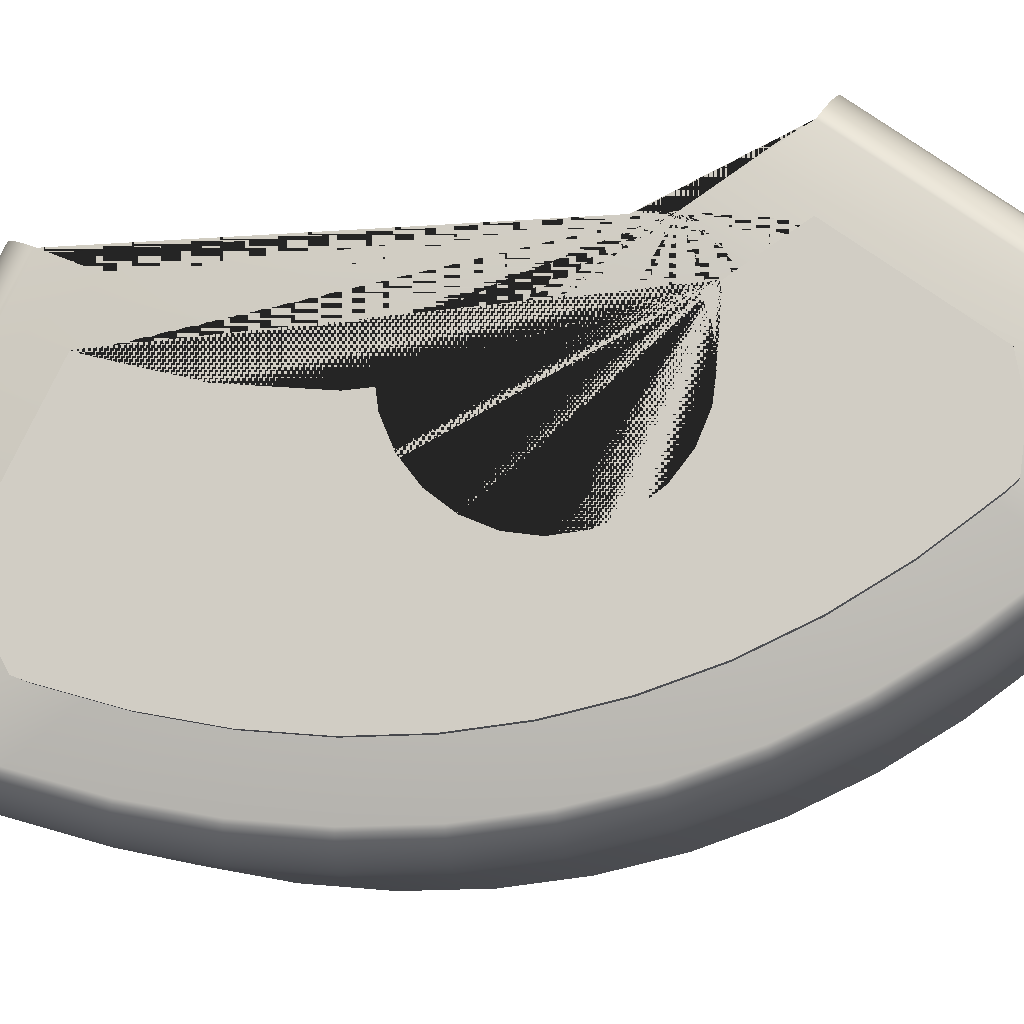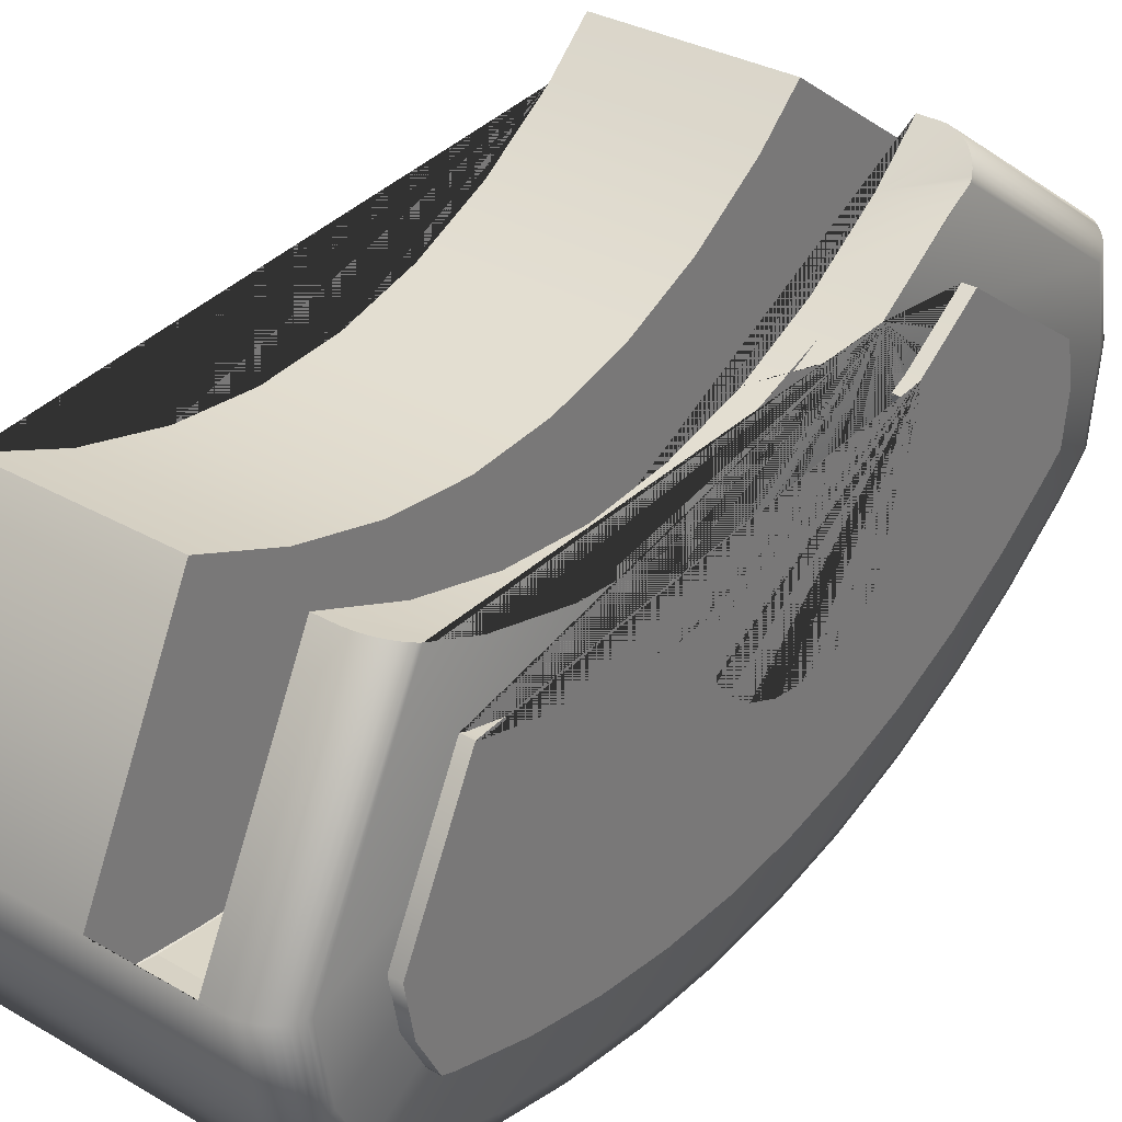
<metadata>
{"format":"obj","ext":"obj","renderer":"f3d","projection":"perspective","resolution":1024,"background":"white","views":[{"elev":-9.2,"azim":95.2,"up":"+Z"},{"elev":32.1,"azim":39.0,"up":"+Z"}]}
</metadata>
<code>
g Mesh1 Group1 Component_4_1 Model
v 0.7342 0.3112 -1.453
v 0.7345 0.3111 -1.453
v 0.7342 0.2992 -1.452
f 1 2 3
v 0.7345 0.335 -1.455
f 2 1 4
v 0.7342 0.3187 -1.454
f 5 4 1
v 0.7342 0.335 -1.455
f 6 4 5
v 0.7345 0.3581 -1.455
f 4 6 7
v 0.7577 0.3354 -1.457
f 4 7 8
v 0.7577 0.3581 -1.455
f 9 8 7
v 0.758 0.3579 -1.455
f 8 9 10
v 0.758 0.3383 -1.455
f 10 11 8
v 0.7345 0.3818 -1.454
f 7 12 9
v 0.7342 0.3585 -1.455
f 7 13 12
v 0.7342 0.3774 -1.454
f 14 12 13
v 0.7342 0.3818 -1.453
f 15 12 14
v 0.7345 0.4048 -1.451
f 12 15 16
v 0.7342 0.3969 -1.452
f 17 16 15
v 0.7342 0.4048 -1.45
f 18 16 17
v 0.7346 0.4276 -1.446
f 16 18 19
v 0.7342 0.4163 -1.448
f 20 19 18
v 0.7342 0.4275 -1.446
f 21 19 20
v 0.7345 0.4492 -1.441
f 19 21 22
v 0.7577 0.4264 -1.446
f 19 22 23
v 0.7576 0.4501 -1.441
f 24 23 22
v 0.758 0.45 -1.44
f 24 25 23
v 0.758 0.4544 -1.439
f 25 24 26
v 0.758 0.4723 -1.433
f 26 24 27
v 0.7577 0.4719 -1.434
f 28 27 24
v 0.7345 0.4719 -1.434
f 28 24 29
f 22 29 24
v 0.7342 0.45 -1.44
f 22 30 29
v 0.7342 0.4354 -1.444
f 30 22 31
v 0.7342 0.4313 -1.445
f 32 31 22
v 0.7342 0.4544 -1.439
f 33 29 30
v 0.7342 0.4723 -1.433
f 34 29 33
v 0.7345 0.4947 -1.425
f 29 35 28
v 0.7342 0.473 -1.433
f 35 29 36
v 0.7342 0.4913 -1.426
f 36 37 35
v 0.7577 0.4943 -1.425
f 38 28 35
v 0.758 0.4942 -1.425
f 38 39 28
v 0.758 0.5092 -1.418
f 39 38 40
v 0.7577 0.516 -1.415
f 38 41 40
v 0.7345 0.516 -1.415
f 41 38 42
f 35 42 38
v 0.7342 0.4942 -1.425
f 35 43 42
v 0.7342 0.5092 -1.418
f 44 42 43
v 0.7342 0.5159 -1.415
f 45 42 44
v 0.7342 0.5266 -1.409
f 45 46 42
v 0.7345 0.5266 -1.409
f 47 42 46
v 0.7577 0.5266 -1.409
f 47 48 42
f 41 42 48
v 0.758 0.5266 -1.409
f 48 49 41
v 0.758 0.5159 -1.415
f 50 41 49
f 50 40 41
v 0.758 0.4354 -1.444
f 51 23 25
v 0.758 0.4313 -1.445
f 51 52 23
v 0.7577 0.4049 -1.451
f 23 53 19
v 0.758 0.4275 -1.446
f 23 54 53
v 0.758 0.4163 -1.448
f 55 53 54
v 0.758 0.4048 -1.45
f 56 53 55
v 0.7577 0.3818 -1.454
f 53 56 57
v 0.758 0.3969 -1.452
f 58 57 56
v 0.758 0.3818 -1.453
f 59 57 58
f 57 59 9
v 0.758 0.3774 -1.454
f 60 9 59
v 0.758 0.3585 -1.455
f 61 9 60
f 57 9 12
f 12 16 57
f 53 57 16
f 16 19 53
v 0.7577 0.3111 -1.454
f 8 62 4
v 0.758 0.335 -1.455
f 8 63 62
v 0.758 0.3187 -1.454
f 64 62 63
v 0.758 0.3112 -1.453
f 65 62 64
v 0.758 0.2992 -1.452
f 65 66 62
v 0.7577 0.2992 -1.452
f 67 62 66
f 62 67 2
v 0.7345 0.2992 -1.452
f 68 2 67
f 68 3 2
f 2 4 62
g Mesh2 Group1 Component_4_1 Model
v 0.7342 0.3383 -1.455
v 0.7342 0.3579 -1.455
f 69 70 7
g Mesh3 Group1 Component_4_1 Model
v 0.758 0.4913 -1.426
v 0.758 0.473 -1.433
f 71 72 28
g Mesh4 Component_4_1 Model
v 0.6872 0.4641 -1.375
v 0.6872 0.4753 -1.364
v 0.6872 0.5248 -1.399
v 0.6872 0.5292 -1.423
v 0.6872 0.5262 -1.448
v 0.6872 0.5163 -1.456
v 0.6872 0.4993 -1.469
v 0.6872 0.4817 -1.48
v 0.6872 0.4635 -1.488
v 0.6872 0.4447 -1.495
v 0.6872 0.4255 -1.499
v 0.6872 0.406 -1.502
v 0.6872 0.3861 -1.502
v 0.6872 0.366 -1.501
v 0.6872 0.3457 -1.497
v 0.6872 0.3253 -1.491
v 0.6872 0.313 -1.487
v 0.6872 0.3016 -1.465
v 0.6872 0.2972 -1.441
v 0.6872 0.324 -1.388
v 0.6872 0.3451 -1.396
v 0.6872 0.3663 -1.402
v 0.6872 0.3871 -1.403
v 0.6872 0.4075 -1.401
v 0.6872 0.4273 -1.396
v 0.6872 0.4462 -1.387
f 73 74 75 76 77 78 79 80 81 82 83 84 85 86 87 88 89 90 91 92 93 94 95 96 97 98
v 0.7342 0.4753 -1.364
v 0.7342 0.4641 -1.375
f 99 74 73 100
v 0.7342 0.5248 -1.399
f 101 75 74 99
v 0.7342 0.5265 -1.408
v 0.7342 0.5266 -1.409
v 0.758 0.5266 -1.409
v 0.758 0.5265 -1.408
v 0.758 0.5248 -1.399
v 0.7629 0.5248 -1.399
v 0.7629 0.5292 -1.423
f 75 101 102 103 104 105 106 107 108 76
v 0.7342 0.4163 -1.448
v 0.7342 0.4313 -1.445
v 0.7342 0.4354 -1.444
v 0.7342 0.4544 -1.439
v 0.7342 0.473 -1.433
v 0.7342 0.4913 -1.426
v 0.7342 0.5092 -1.418
v 0.7342 0.4462 -1.387
v 0.7342 0.4273 -1.396
v 0.7342 0.4075 -1.401
v 0.7342 0.3871 -1.403
v 0.7342 0.3663 -1.402
v 0.7342 0.3451 -1.396
v 0.7342 0.324 -1.388
v 0.7342 0.2972 -1.441
v 0.7342 0.2992 -1.452
v 0.7342 0.3187 -1.454
v 0.7342 0.3383 -1.455
v 0.7342 0.3579 -1.455
v 0.7342 0.3774 -1.454
v 0.7342 0.3969 -1.452
f 109 110 111 112 113 114 115 103 102 101 99 100 116 117 118 119 120 121 122 123 124 125 126 127 128 129
f 100 73 98 116
f 116 98 97 117
f 117 97 96 118
f 118 96 95 119
f 119 95 94 120
f 120 94 93 121
f 121 93 92 122
f 92 91 123 122
v 0.7629 0.2972 -1.441
v 0.758 0.2972 -1.441
v 0.758 0.2992 -1.452
v 0.7629 0.3016 -1.465
f 130 131 132 124 123 91 90 133
v 0.7629 0.324 -1.388
v 0.758 0.324 -1.388
f 134 135 131 130
v 0.7643 0.3241 -1.388
v 0.7657 0.3244 -1.388
v 0.767 0.3248 -1.388
v 0.7682 0.3255 -1.388
v 0.7694 0.3263 -1.389
v 0.7703 0.3272 -1.389
v 0.7712 0.3283 -1.389
v 0.7718 0.3294 -1.39
v 0.7723 0.3306 -1.39
v 0.7723 0.3307 -1.39
v 0.7725 0.3316 -1.391
v 0.7725 0.3346 -1.392
v 0.7725 0.3451 -1.396
v 0.758 0.3451 -1.396
f 135 134 136 137 138 139 140 141 142 143 144 145 146 147 148 149
v 0.7643 0.2973 -1.441
f 136 134 130 150
v 0.7643 0.3017 -1.465
f 150 130 133 151
v 0.7629 0.3087 -1.478
v 0.7643 0.3087 -1.478
f 151 133 152 153
v 0.7629 0.313 -1.487
f 152 133 90 89 154
v 0.7629 0.3253 -1.491
f 154 89 88 155
v 0.7629 0.3457 -1.497
f 155 88 87 156
v 0.7629 0.366 -1.501
f 156 87 86 157
v 0.7629 0.3861 -1.502
f 157 86 85 158
v 0.7629 0.406 -1.502
f 158 85 84 159
v 0.7629 0.4255 -1.499
f 159 84 83 160
v 0.7629 0.4447 -1.495
f 160 83 82 161
v 0.7629 0.4635 -1.488
f 161 82 81 162
v 0.7629 0.4817 -1.48
f 162 81 80 163
v 0.7629 0.4993 -1.469
f 163 80 79 164
v 0.7629 0.5163 -1.456
f 164 79 78 165
v 0.7629 0.5262 -1.448
f 78 77 166 165
f 166 77 76 108
v 0.7643 0.5261 -1.447
v 0.7643 0.5291 -1.423
f 167 166 108 168
v 0.7643 0.5163 -1.456
f 169 165 166 167
v 0.7643 0.4993 -1.469
f 170 164 165 169
v 0.7643 0.4816 -1.479
f 171 163 164 170
v 0.7643 0.4634 -1.488
f 172 162 163 171
v 0.7643 0.4447 -1.495
f 173 161 162 172
v 0.7643 0.4255 -1.499
f 174 160 161 173
v 0.7643 0.406 -1.502
f 175 159 160 174
v 0.7643 0.3861 -1.502
f 176 158 159 175
v 0.7643 0.366 -1.501
f 177 157 158 176
v 0.7643 0.3458 -1.497
f 178 156 157 177
v 0.7643 0.3254 -1.491
f 179 155 156 178
v 0.7643 0.3131 -1.487
f 180 154 155 179
f 153 152 154 180
v 0.7657 0.309 -1.478
v 0.7657 0.3133 -1.486
f 181 153 180 182
v 0.7657 0.3019 -1.465
f 183 151 153 181
v 0.7657 0.2976 -1.441
f 184 150 151 183
f 137 136 150 184
v 0.767 0.2981 -1.441
f 138 137 184 185
v 0.767 0.3024 -1.465
f 185 184 183 186
v 0.767 0.3095 -1.478
f 186 183 181 187
v 0.767 0.3137 -1.486
f 187 181 182 188
v 0.7657 0.3255 -1.491
v 0.767 0.3256 -1.49
f 188 182 189 190
f 182 180 179 189
v 0.7657 0.3458 -1.497
f 189 179 178 191
v 0.7657 0.3661 -1.5
f 191 178 177 192
v 0.7657 0.3861 -1.502
f 192 177 176 193
v 0.7657 0.406 -1.502
f 193 176 175 194
v 0.7657 0.4255 -1.499
f 194 175 174 195
v 0.7657 0.4446 -1.494
f 195 174 173 196
v 0.7657 0.4633 -1.488
f 196 173 172 197
v 0.7657 0.4815 -1.479
f 197 172 171 198
v 0.7657 0.4991 -1.469
f 198 171 170 199
v 0.7657 0.5161 -1.456
f 199 170 169 200
v 0.7657 0.5258 -1.447
f 200 169 167 201
v 0.7657 0.5288 -1.423
f 201 167 168 202
v 0.7643 0.5247 -1.399
v 0.7657 0.5245 -1.4
f 202 168 203 204
f 168 108 107 203
v 0.7629 0.4753 -1.364
v 0.7643 0.4752 -1.364
f 203 107 205 206
v 0.758 0.4753 -1.364
f 107 106 207 205
v 0.758 0.3663 -1.402
v 0.758 0.3871 -1.403
v 0.758 0.4075 -1.401
v 0.758 0.4273 -1.396
v 0.758 0.4462 -1.387
v 0.758 0.4641 -1.375
v 0.758 0.5092 -1.418
v 0.758 0.4913 -1.426
v 0.758 0.473 -1.433
v 0.758 0.4544 -1.439
v 0.758 0.4354 -1.444
v 0.758 0.4313 -1.445
v 0.758 0.4163 -1.448
v 0.758 0.3969 -1.452
v 0.758 0.3774 -1.454
v 0.758 0.3579 -1.455
v 0.758 0.3383 -1.455
v 0.758 0.3187 -1.454
f 132 131 135 149 208 209 210 211 212 213 207 106 105 104 214 215 216 217 218 219 220 221 222 223 224 225
v 0.7725 0.3663 -1.402
f 226 208 149 148
v 0.7725 0.3871 -1.403
f 227 209 208 226
v 0.7725 0.3958 -1.402
v 0.7643 0.3958 -1.402
v 0.7643 0.4075 -1.401
f 227 228 229 230 210 209
v 0.7725 0.4462 -1.387
v 0.7725 0.4395 -1.39
v 0.7725 0.4441 -1.394
v 0.7725 0.4489 -1.4
v 0.7725 0.4498 -1.402
v 0.7725 0.4539 -1.4
v 0.7725 0.4699 -1.389
v 0.7725 0.5034 -1.413
v 0.7725 0.5055 -1.424
v 0.7725 0.5039 -1.436
v 0.7725 0.5015 -1.438
v 0.7725 0.4862 -1.449
v 0.7725 0.4705 -1.459
v 0.7725 0.4545 -1.466
v 0.7725 0.438 -1.472
v 0.7725 0.4213 -1.476
v 0.7725 0.4042 -1.478
v 0.7725 0.3868 -1.479
v 0.7725 0.3691 -1.477
v 0.7725 0.351 -1.474
v 0.7725 0.3328 -1.469
v 0.7725 0.3296 -1.468
v 0.7725 0.3294 -1.467
v 0.7725 0.324 -1.457
v 0.7725 0.3217 -1.445
v 0.7725 0.3389 -1.41
v 0.7725 0.3404 -1.411
v 0.7725 0.3638 -1.417
v 0.7725 0.3872 -1.419
v 0.7725 0.3933 -1.418
v 0.7725 0.3929 -1.415
v 0.7725 0.3939 -1.407
v 0.7725 0.3058 -1.442
v 0.7725 0.3094 -1.462
v 0.7725 0.3159 -1.475
v 0.7725 0.3189 -1.48
v 0.7725 0.3279 -1.484
v 0.7725 0.3476 -1.489
v 0.7725 0.3671 -1.493
v 0.7725 0.3864 -1.494
v 0.7725 0.4054 -1.494
v 0.7725 0.424 -1.491
v 0.7725 0.4424 -1.487
v 0.7725 0.4603 -1.481
v 0.7725 0.4778 -1.472
v 0.7725 0.4947 -1.462
v 0.7725 0.5111 -1.45
v 0.7725 0.5184 -1.443
v 0.7725 0.5209 -1.424
v 0.7725 0.5173 -1.404
v 0.7725 0.4705 -1.371
v 0.7725 0.4641 -1.375
f 231 232 233 234 235 236 237 238 239 240 241 242 243 244 245 246 247 248 249 250 251 252 253 254 255 256 257 258 259 260 261 262 228 227 226 148 147 146 263 264 265 266 267 268 269 270 271 272 273 274 275 276 277 278 279 280 281 282
v 0.7643 0.4273 -1.396
v 0.7643 0.4395 -1.39
v 0.7643 0.4462 -1.387
f 211 283 284 232 231 285 212
f 210 230 283 211
v 0.7643 0.3939 -1.407
v 0.7643 0.4441 -1.394
v 0.7643 0.4489 -1.4
v 0.7643 0.4519 -1.407
v 0.7643 0.4529 -1.415
v 0.7643 0.4519 -1.423
v 0.7643 0.4489 -1.43
v 0.7643 0.4441 -1.436
v 0.7643 0.4379 -1.441
v 0.7643 0.4306 -1.444
v 0.7643 0.4229 -1.445
v 0.7643 0.4151 -1.444
v 0.7643 0.4079 -1.441
v 0.7643 0.4017 -1.436
v 0.7643 0.3969 -1.43
v 0.7643 0.3939 -1.423
v 0.7643 0.3929 -1.415
f 286 229 230 283 284 287 288 289 290 291 292 293 294 295 296 297 298 299 300 301 302
f 286 262 228 229
f 302 261 262 286
v 0.7756 0.3939 -1.423
v 0.7756 0.3933 -1.418
f 301 303 304 260 261 302
v 0.7756 0.3969 -1.43
f 300 305 303 301
v 0.7756 0.4017 -1.436
f 299 306 305 300
v 0.7756 0.4079 -1.441
f 298 307 306 299
v 0.7756 0.4151 -1.444
f 297 308 307 298
v 0.7756 0.4229 -1.445
f 296 309 308 297
v 0.7756 0.4306 -1.444
f 295 310 309 296
v 0.7756 0.4379 -1.441
f 294 311 310 295
v 0.7756 0.4441 -1.436
f 293 312 311 294
v 0.7756 0.4489 -1.43
f 292 313 312 293
v 0.7756 0.4519 -1.423
f 291 314 313 292
v 0.7756 0.4529 -1.415
f 290 315 314 291
v 0.7756 0.4519 -1.407
f 289 316 315 290
v 0.7756 0.4498 -1.402
f 288 234 235 317 316 289
f 287 233 234 288
f 287 284 232 233
v 0.7756 0.4539 -1.4
f 236 235 317 318
v 0.7756 0.3872 -1.419
v 0.7756 0.3638 -1.417
v 0.7756 0.3404 -1.411
v 0.7756 0.3389 -1.41
v 0.7756 0.3217 -1.445
v 0.7756 0.324 -1.457
v 0.7756 0.3294 -1.467
v 0.7756 0.3296 -1.468
v 0.7756 0.3328 -1.469
v 0.7756 0.351 -1.474
v 0.7756 0.3691 -1.477
v 0.7756 0.3868 -1.479
v 0.7756 0.4042 -1.478
v 0.7756 0.4213 -1.476
v 0.7756 0.438 -1.472
v 0.7756 0.4545 -1.466
v 0.7756 0.4705 -1.459
v 0.7756 0.4862 -1.449
v 0.7756 0.5015 -1.438
v 0.7756 0.5039 -1.436
v 0.7756 0.5055 -1.424
v 0.7756 0.5034 -1.413
v 0.7756 0.4699 -1.389
f 318 317 316 315 314 313 312 311 310 309 308 307 306 305 303 304 319 320 321 322 323 324 325 326 327 328 329 330 331 332 333 334 335 336 337 338 339 340 341
f 319 304 260 259
f 319 259 258 320
f 320 258 257 321
f 321 257 256 322
f 256 255 323 322
f 255 254 324 323
f 253 325 324 254
f 252 326 325 253
f 327 326 252 251
f 328 327 251 250
f 329 328 250 249
f 330 329 249 248
f 331 330 248 247
f 332 331 247 246
f 333 332 246 245
f 334 333 245 244
f 335 334 244 243
f 336 335 243 242
f 337 336 242 241
f 338 337 241 240
f 239 339 338 240
f 238 340 339 239
f 340 238 237 341
f 341 237 236 318
f 282 213 212 285 231
f 281 213 282
v 0.7723 0.4711 -1.37
f 342 213 281
v 0.7718 0.4719 -1.369
f 343 213 342
v 0.7712 0.4726 -1.368
f 344 213 343
v 0.7703 0.4733 -1.367
f 345 213 344
v 0.7694 0.4738 -1.366
f 213 345 346
v 0.7703 0.5217 -1.401
v 0.7694 0.5226 -1.401
f 347 348 346 345
v 0.7703 0.5257 -1.423
v 0.7694 0.5268 -1.423
f 349 350 348 347
v 0.7703 0.5229 -1.446
v 0.7694 0.5238 -1.446
f 351 352 350 349
v 0.7703 0.5141 -1.454
v 0.7694 0.5148 -1.454
f 353 354 352 351
v 0.7703 0.4974 -1.466
v 0.7694 0.4979 -1.467
f 355 356 354 353
v 0.7703 0.48 -1.476
v 0.7694 0.4805 -1.477
f 357 358 356 355
v 0.7703 0.4621 -1.485
v 0.7694 0.4625 -1.486
f 359 360 358 357
v 0.7703 0.4437 -1.492
v 0.7694 0.444 -1.492
f 361 362 360 359
v 0.7703 0.4249 -1.496
v 0.7694 0.4251 -1.497
f 363 364 362 361
v 0.7703 0.4057 -1.499
v 0.7694 0.4058 -1.5
f 365 366 364 363
v 0.7703 0.3862 -1.499
v 0.7694 0.3862 -1.5
f 367 368 366 365
v 0.7703 0.3665 -1.497
v 0.7694 0.3663 -1.498
f 369 370 368 367
v 0.7703 0.3465 -1.494
v 0.7694 0.3463 -1.495
f 371 372 370 369
v 0.7703 0.3264 -1.488
v 0.7694 0.3261 -1.489
f 373 374 372 371
v 0.7703 0.3155 -1.484
v 0.7694 0.3148 -1.485
f 375 376 374 373
v 0.7703 0.3117 -1.477
v 0.7694 0.3108 -1.477
f 377 378 376 375
v 0.7703 0.3049 -1.464
v 0.7694 0.3039 -1.464
f 379 380 378 377
v 0.7703 0.3008 -1.442
v 0.7694 0.2997 -1.441
f 381 382 380 379
f 141 140 382 381
v 0.7682 0.2988 -1.441
f 140 139 383 382
f 139 138 185 383
v 0.7682 0.3031 -1.465
f 383 185 186 384
v 0.7682 0.3101 -1.478
f 384 186 187 385
v 0.7682 0.3142 -1.485
f 385 187 188 386
v 0.7682 0.3259 -1.49
f 386 188 190 387
v 0.767 0.3459 -1.496
v 0.7682 0.3461 -1.496
f 387 190 388 389
f 190 189 191 388
v 0.767 0.3661 -1.5
f 388 191 192 390
v 0.767 0.3861 -1.502
f 390 192 193 391
v 0.767 0.4059 -1.501
f 391 193 194 392
v 0.767 0.4254 -1.499
f 392 194 195 393
v 0.767 0.4445 -1.494
f 393 195 196 394
v 0.767 0.4631 -1.487
f 394 196 197 395
v 0.767 0.4812 -1.479
f 395 197 198 396
v 0.767 0.4988 -1.468
f 396 198 199 397
v 0.767 0.5157 -1.456
f 397 199 200 398
v 0.767 0.5253 -1.447
f 398 200 201 399
v 0.767 0.5283 -1.423
f 399 201 202 400
v 0.767 0.524 -1.4
f 400 202 204 401
v 0.7657 0.475 -1.364
v 0.767 0.4747 -1.365
f 401 204 402 403
f 204 203 206 402
f 213 402 206
f 402 213 403
v 0.7682 0.4743 -1.365
f 213 404 403
f 404 213 346
f 404 213 346
v 0.7682 0.5234 -1.4
f 348 405 404 346
v 0.7682 0.5276 -1.423
f 350 406 405 348
v 0.7682 0.5247 -1.447
f 352 407 406 350
v 0.7682 0.5153 -1.455
f 354 408 407 352
v 0.7682 0.4984 -1.468
f 356 409 408 354
v 0.7682 0.4809 -1.478
f 358 410 409 356
v 0.7682 0.4628 -1.487
f 360 411 410 358
v 0.7682 0.4443 -1.493
f 362 412 411 360
v 0.7682 0.4253 -1.498
f 364 413 412 362
v 0.7682 0.4059 -1.5
f 366 414 413 364
v 0.7682 0.3862 -1.501
f 368 415 414 366
v 0.7682 0.3662 -1.499
f 370 416 415 368
f 372 389 416 370
f 374 387 389 372
f 376 386 387 374
f 378 385 386 376
f 380 384 385 378
f 382 383 384 380
f 389 388 390 416
f 416 390 391 415
f 415 391 392 414
f 414 392 393 413
f 413 393 394 412
f 412 394 395 411
f 411 395 396 410
f 410 396 397 409
f 409 397 398 408
f 408 398 399 407
f 407 399 400 406
f 406 400 401 405
f 405 401 403 404
f 205 213 206
f 213 205 207
f 205 213 206
v 0.7712 0.302 -1.442
f 142 141 381 417
v 0.7712 0.306 -1.464
f 417 381 379 418
v 0.7712 0.3127 -1.476
f 418 379 377 419
v 0.7712 0.3163 -1.483
f 419 377 375 420
v 0.7712 0.3268 -1.487
f 420 375 373 421
v 0.7712 0.3468 -1.493
f 421 373 371 422
v 0.7712 0.3666 -1.496
f 422 371 369 423
v 0.7712 0.3862 -1.498
f 423 369 367 424
v 0.7712 0.4056 -1.497
f 424 367 365 425
v 0.7712 0.4247 -1.495
f 425 365 363 426
v 0.7712 0.4434 -1.49
f 426 363 361 427
v 0.7712 0.4617 -1.484
f 427 361 359 428
v 0.7712 0.4795 -1.476
f 428 359 357 429
v 0.7712 0.4967 -1.465
f 429 357 355 430
v 0.7712 0.5134 -1.453
f 430 355 353 431
v 0.7712 0.5218 -1.445
f 431 353 351 432
v 0.7712 0.5246 -1.423
f 432 351 349 433
v 0.7712 0.5206 -1.402
f 433 349 347 434
f 434 347 345 344
v 0.7718 0.5195 -1.403
f 435 434 344 343
v 0.7718 0.5233 -1.423
f 436 433 434 435
v 0.7718 0.5206 -1.445
f 437 432 433 436
v 0.7718 0.5126 -1.452
f 438 431 432 437
v 0.7718 0.496 -1.464
f 439 430 431 438
v 0.7718 0.4789 -1.474
f 440 429 430 439
v 0.7718 0.4612 -1.483
f 441 428 429 440
v 0.7718 0.4431 -1.489
f 442 427 428 441
v 0.7718 0.4245 -1.494
f 443 426 427 442
v 0.7718 0.4055 -1.496
f 444 425 426 443
v 0.7718 0.3863 -1.497
f 445 424 425 444
v 0.7718 0.3668 -1.495
f 446 423 424 445
v 0.7718 0.3471 -1.491
f 447 422 423 446
v 0.7718 0.3272 -1.486
f 448 421 422 447
v 0.7718 0.3172 -1.482
f 449 420 421 448
v 0.7718 0.3138 -1.476
f 450 419 420 449
v 0.7718 0.3072 -1.463
f 451 418 419 450
v 0.7718 0.3033 -1.442
f 452 417 418 451
f 143 142 417 452
v 0.7723 0.3047 -1.442
f 145 144 143 452 453
v 0.7723 0.3084 -1.463
f 453 452 451 454
v 0.7723 0.315 -1.475
f 454 451 450 455
v 0.7723 0.3181 -1.481
f 455 450 449 456
v 0.7723 0.3276 -1.484
f 456 449 448 457
v 0.7723 0.3474 -1.49
f 457 448 447 458
v 0.7723 0.3669 -1.494
f 458 447 446 459
v 0.7723 0.3863 -1.495
f 459 446 445 460
v 0.7723 0.4054 -1.495
f 460 445 444 461
v 0.7723 0.4242 -1.492
f 461 444 443 462
v 0.7723 0.4427 -1.488
f 462 443 442 463
v 0.7723 0.4607 -1.482
f 463 442 441 464
v 0.7723 0.4783 -1.473
f 464 441 440 465
v 0.7723 0.4953 -1.463
f 465 440 439 466
v 0.7723 0.5118 -1.451
f 466 439 438 467
v 0.7723 0.5194 -1.444
f 467 438 437 468
v 0.7723 0.522 -1.423
f 468 437 436 469
v 0.7723 0.5183 -1.403
f 469 436 435 470
f 470 435 343 342
f 280 470 342 281
f 279 469 470 280
f 278 468 469 279
f 277 467 468 278
f 276 466 467 277
f 275 465 466 276
f 274 464 465 275
f 273 463 464 274
f 272 462 463 273
f 271 461 462 272
f 270 460 461 271
f 269 459 460 270
f 268 458 459 269
f 267 457 458 268
f 266 456 457 267
f 265 455 456 266
f 264 454 455 265
f 263 453 454 264
f 146 145 453 263

</code>
